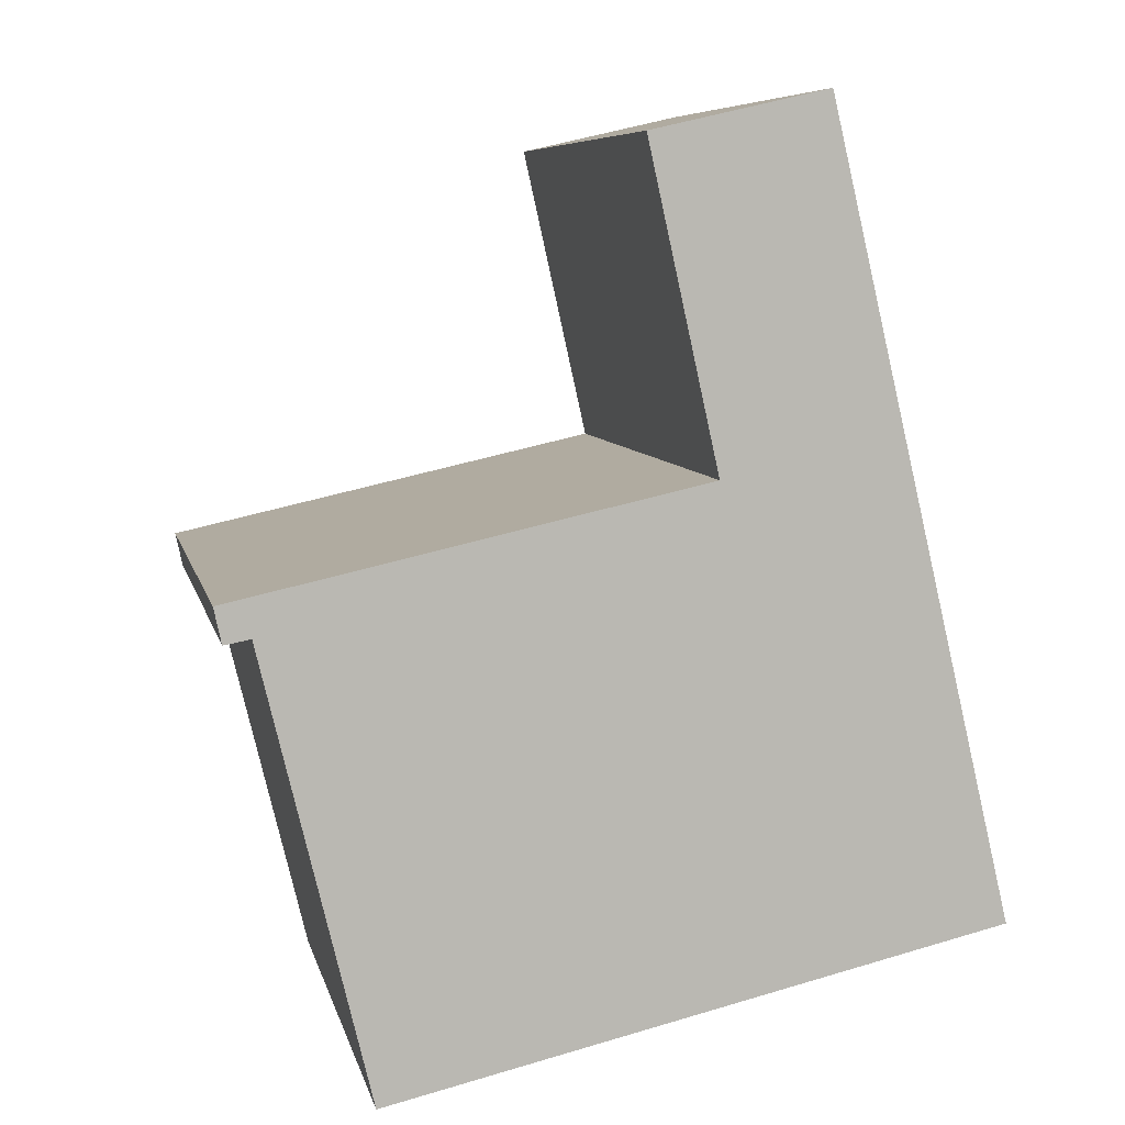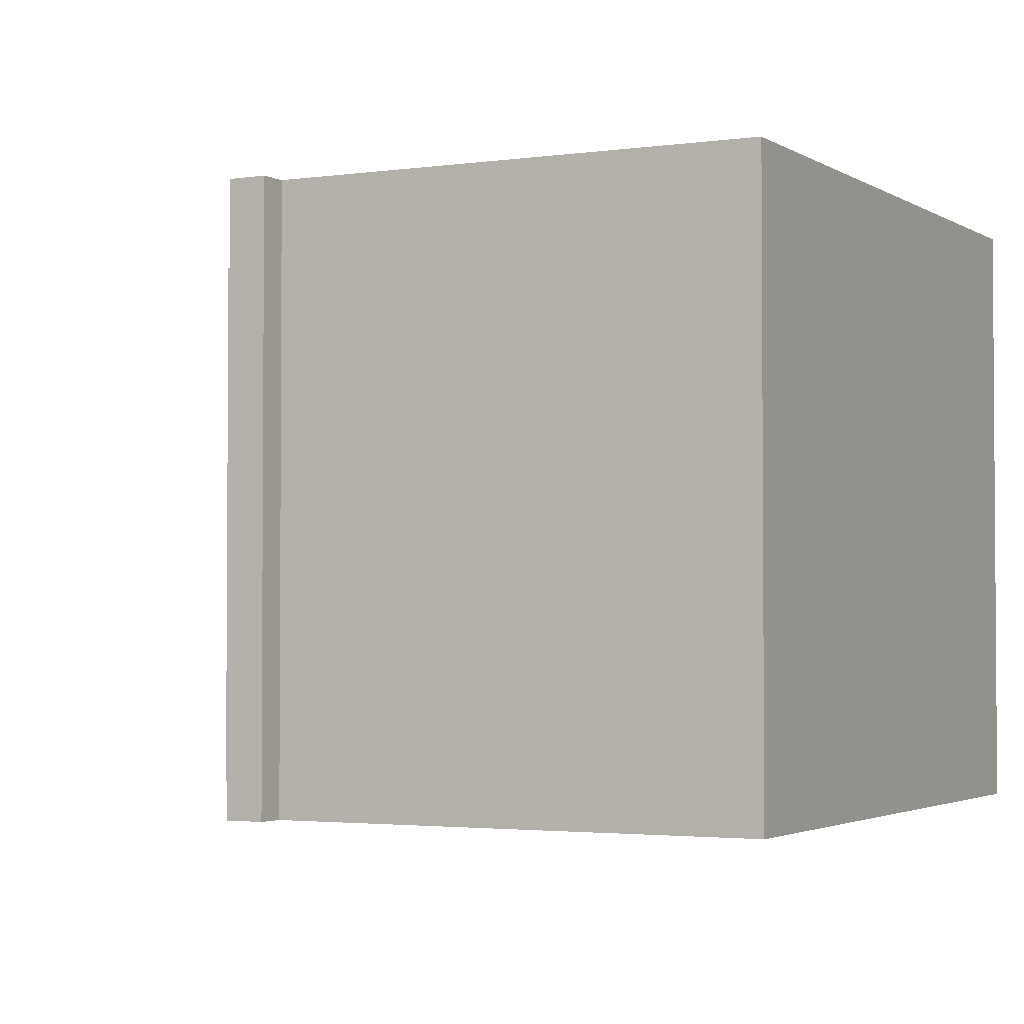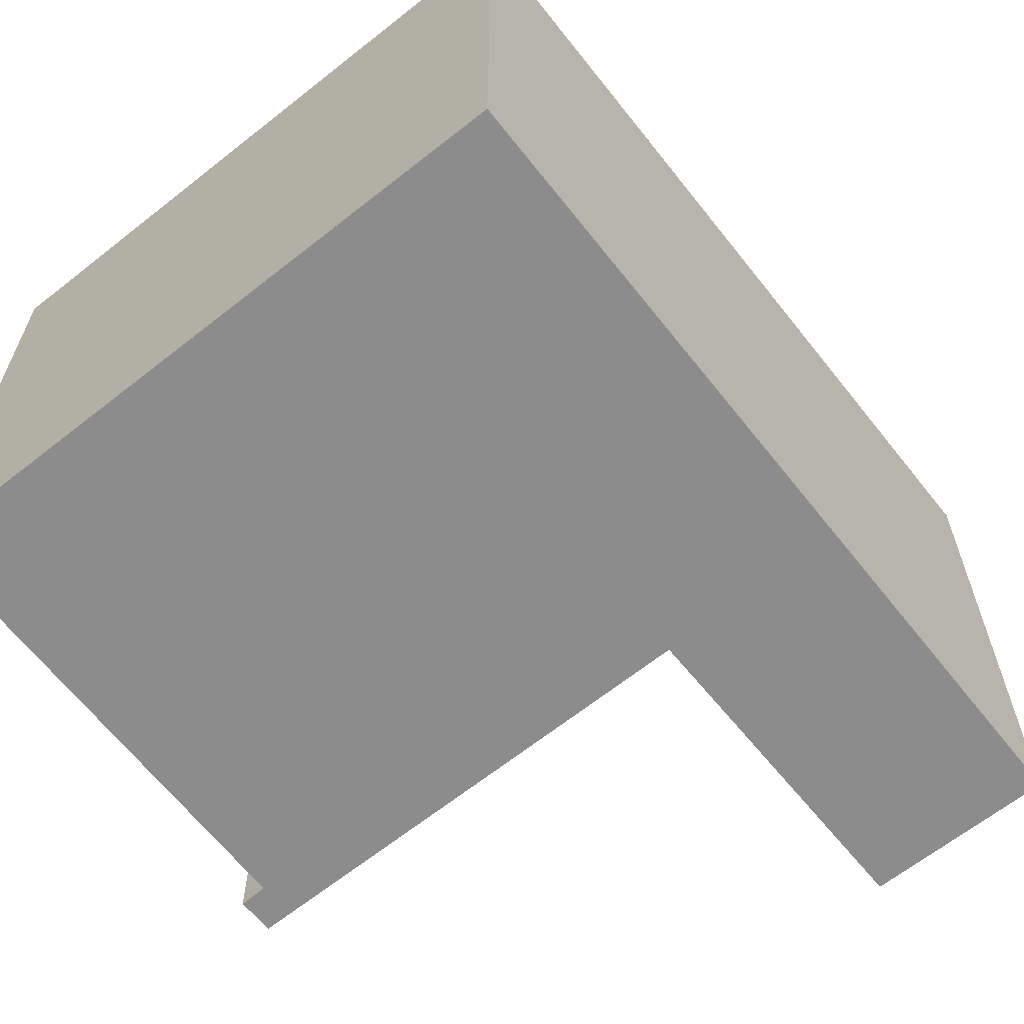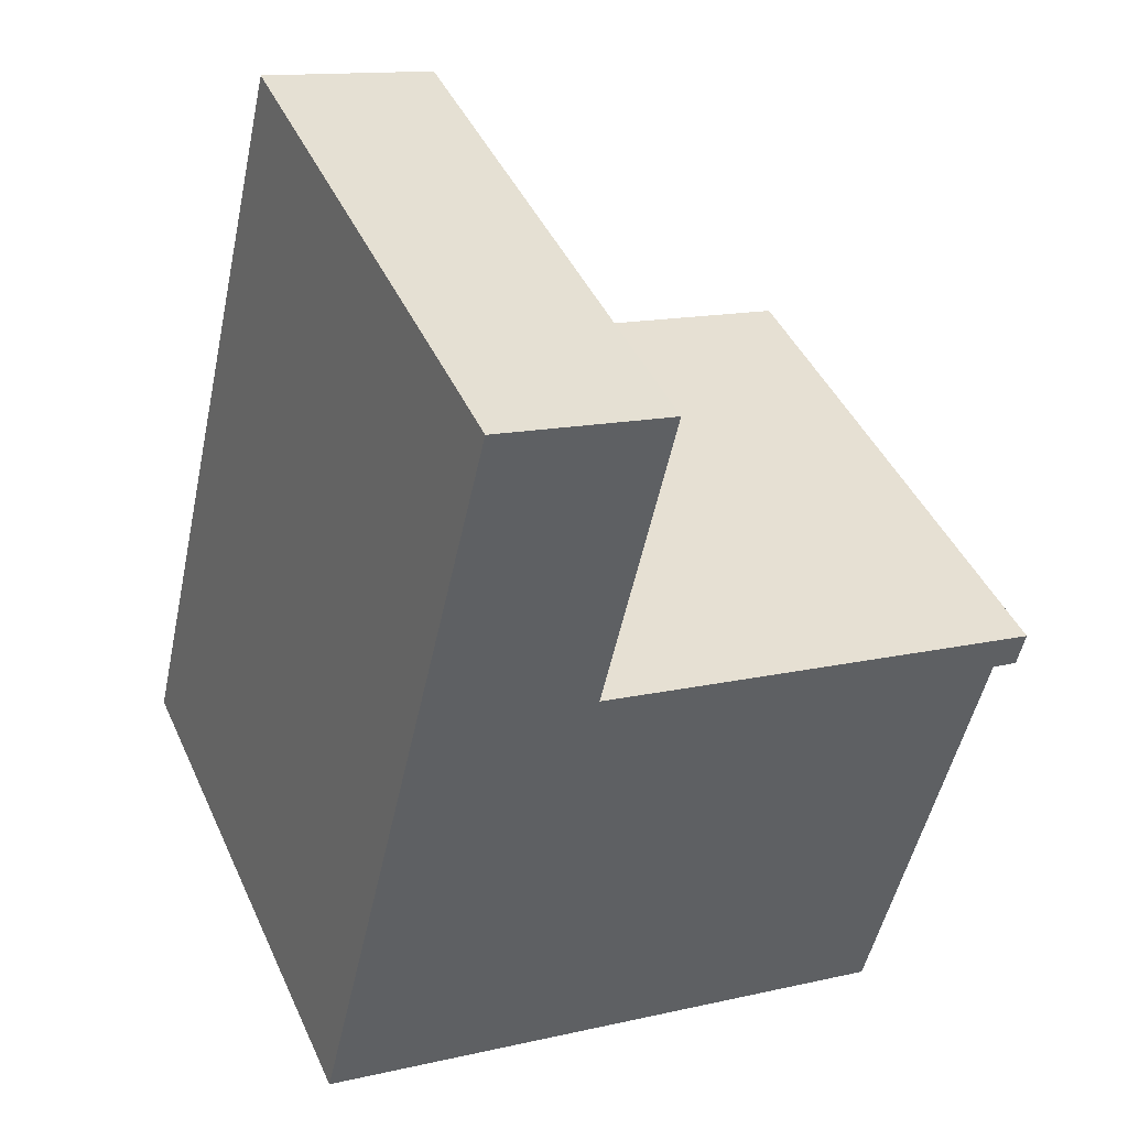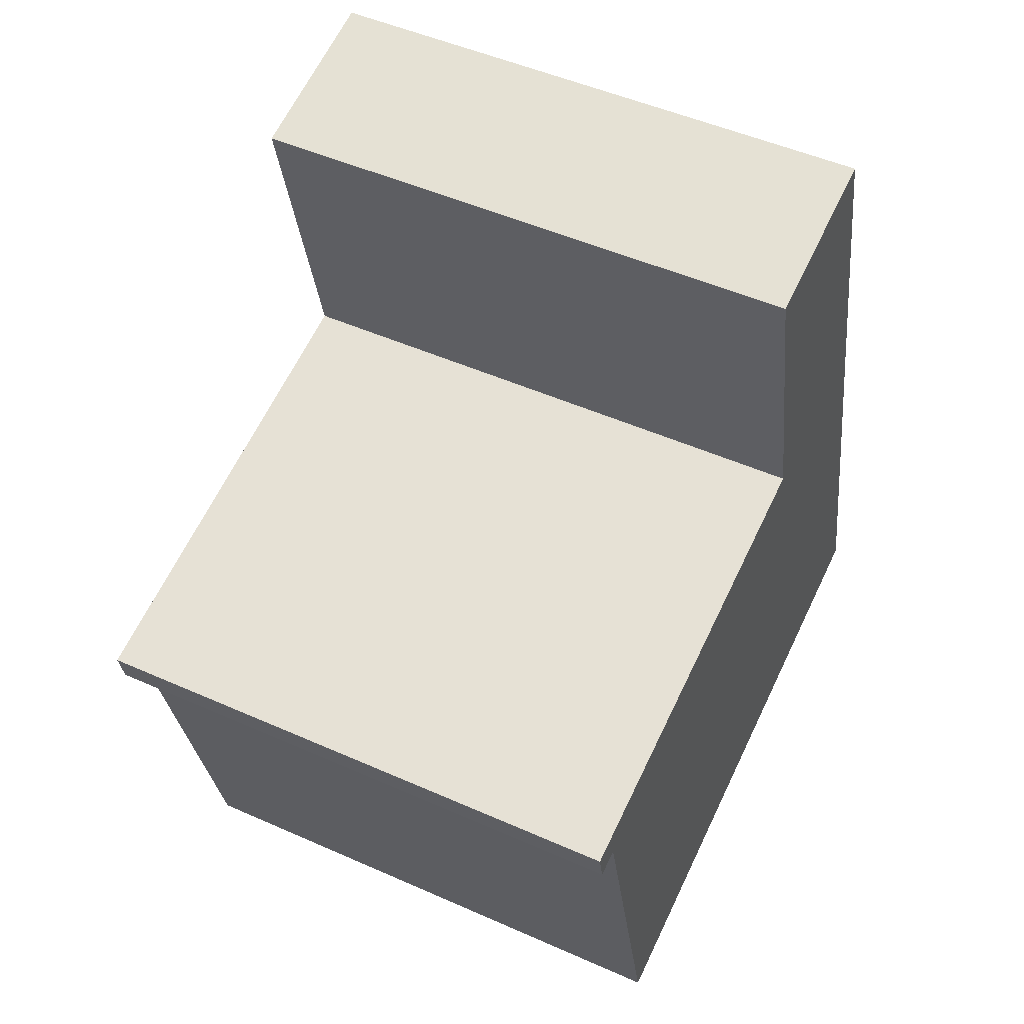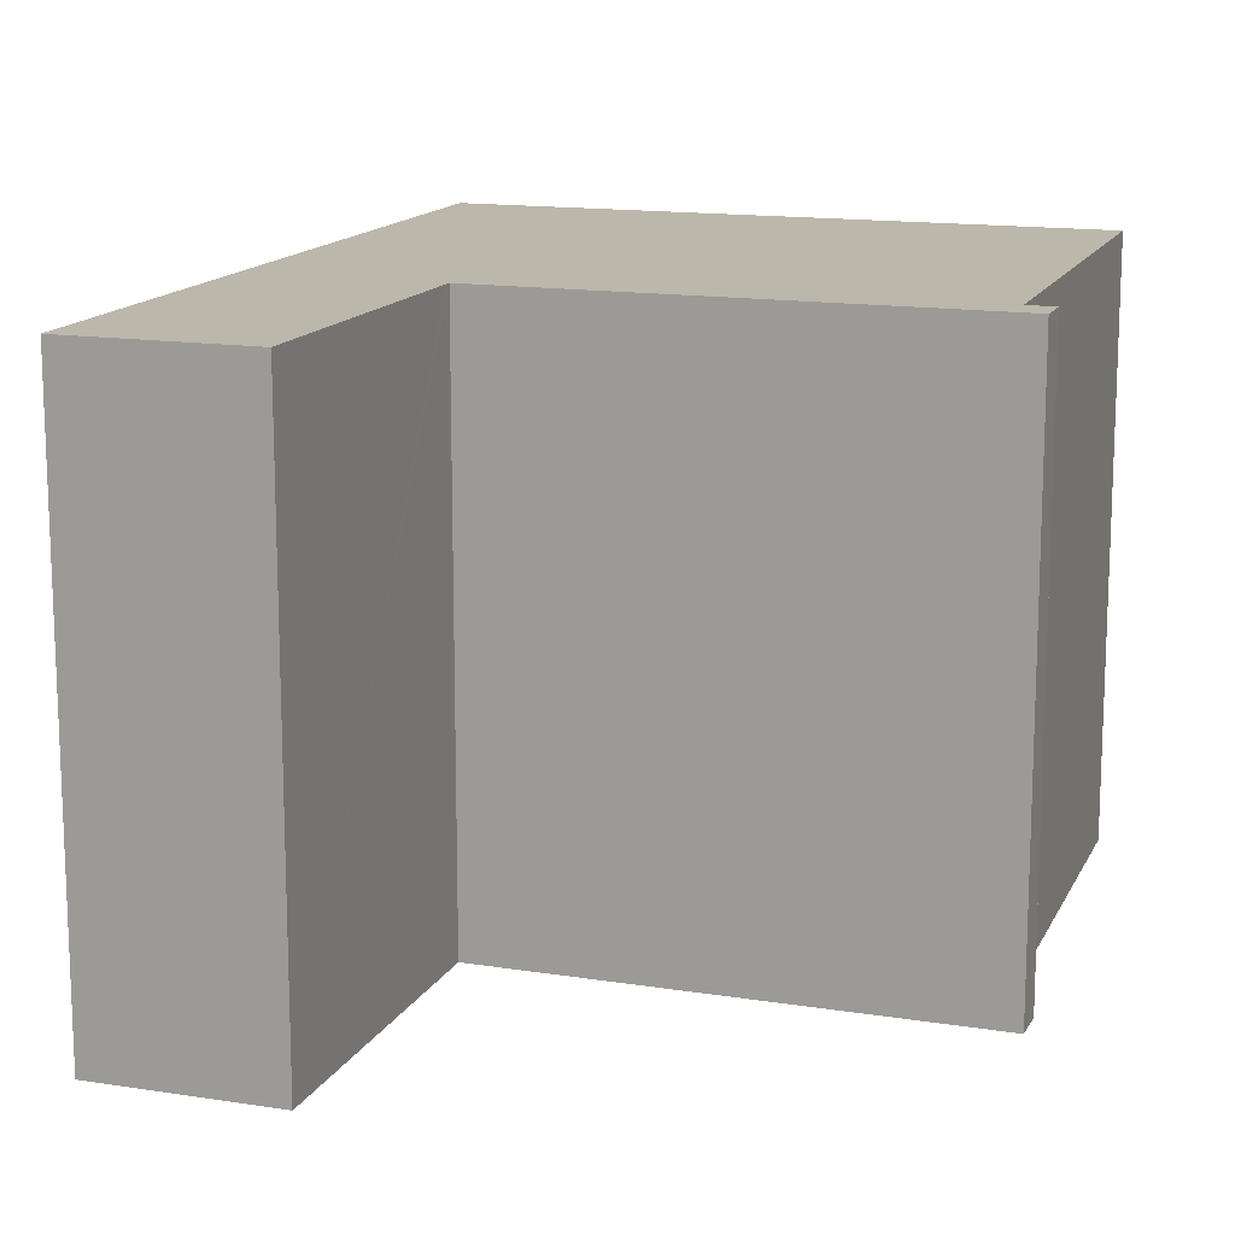
<metadata>
{"format":"obj","ext":"obj","renderer":"f3d","projection":"perspective","resolution":1024,"background":"white","views":[{"elev":7.4,"azim":167.9,"up":"+Z"},{"elev":-2.5,"azim":130.4,"up":"+Y"},{"elev":-64.3,"azim":-128.5,"up":"+Y"},{"elev":43.9,"azim":-23.4,"up":"+Z"},{"elev":49.4,"azim":116.2,"up":"+Z"},{"elev":14.4,"azim":31.8,"up":"+Y"}]}
</metadata>
<code>
v  9.451 7.089 4.165
v  9.025 7.089 3.784
v  9.231 7.089 4.214
v  9.126 7.089 3.765
v  9.356 7.089 3.723
v  4.519 7.089 9.417
v  1.428 7.089 6.068
v  2.334 7.089 9.916
v  0 7.089 4.341e-16
v  3.657 7.089 5.559
v  3.634 7.089 5.454
v  7.684 7.089 -1.757
v  4.519 -5.766e-16 9.417
v  3.634 -3.34e-16 5.454
v  3.657 -3.404e-16 5.559
v  9.451 -2.55e-16 4.165
v  9.356 -2.28e-16 3.723
v  9.025 -2.317e-16 3.784
v  7.684 1.076e-16 -1.757
v  9.231 -2.58e-16 4.214
v  2.334 -6.072e-16 9.916
v  9.126 -2.305e-16 3.765
v  0 0 0
v  1.428 -3.716e-16 6.068
g defaultobject
f 1 2 3
f 2 1 4
f 4 1 5
f 6 7 8
f 7 6 9
f 9 6 10
f 9 10 11
f 9 11 3
f 9 3 2
f 9 2 12
f 13 10 6
f 10 13 11
f 11 13 14
f 14 13 15
f 16 5 1
f 5 16 17
f 18 12 2
f 12 18 19
f 14 3 11
f 3 14 1
f 1 14 16
f 16 14 20
f 21 6 8
f 6 21 13
f 17 4 5
f 4 17 2
f 2 17 18
f 18 17 22
f 19 9 12
f 9 19 23
f 23 7 9
f 7 23 8
f 8 23 24
f 8 24 21
f 16 22 17
f 22 16 18
f 18 16 20
f 18 23 19
f 23 18 20
f 23 20 14
f 23 14 24
f 24 14 15
f 24 15 13
f 24 13 21

</code>
